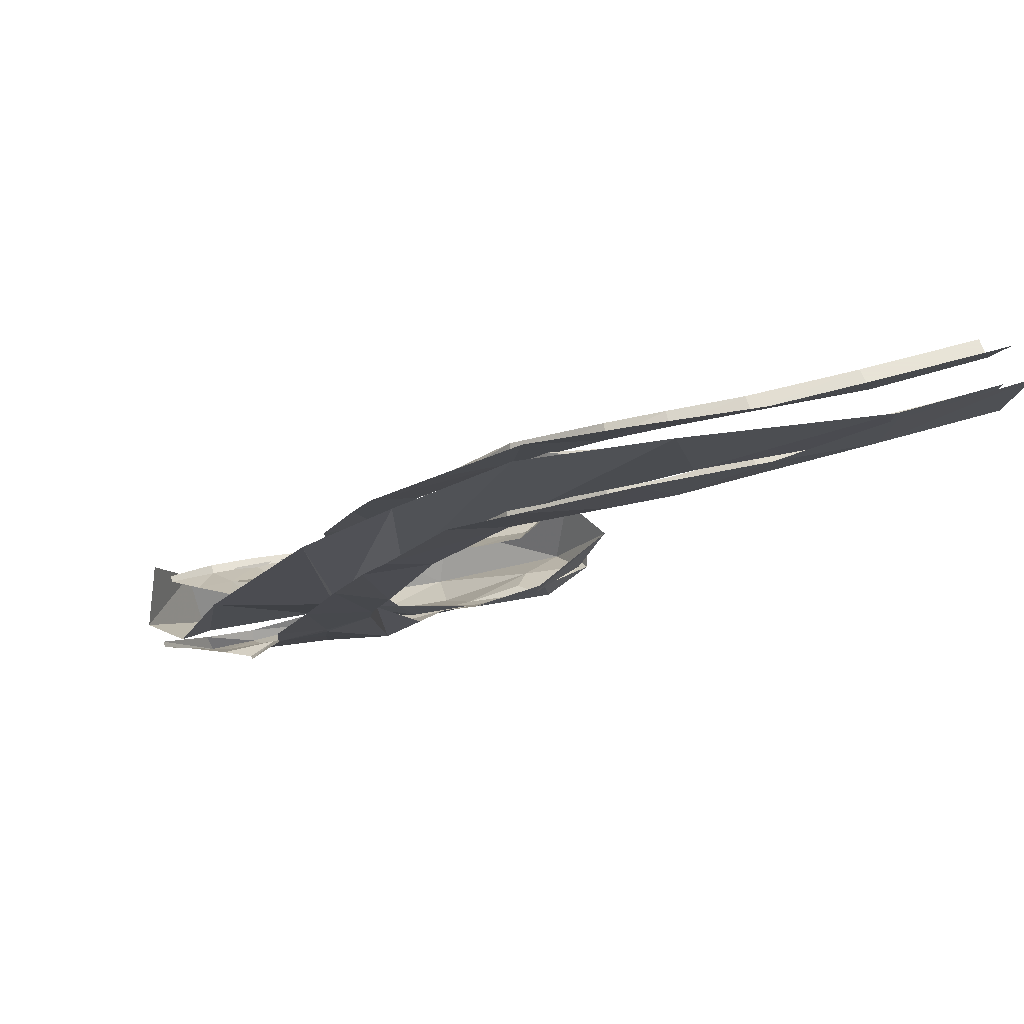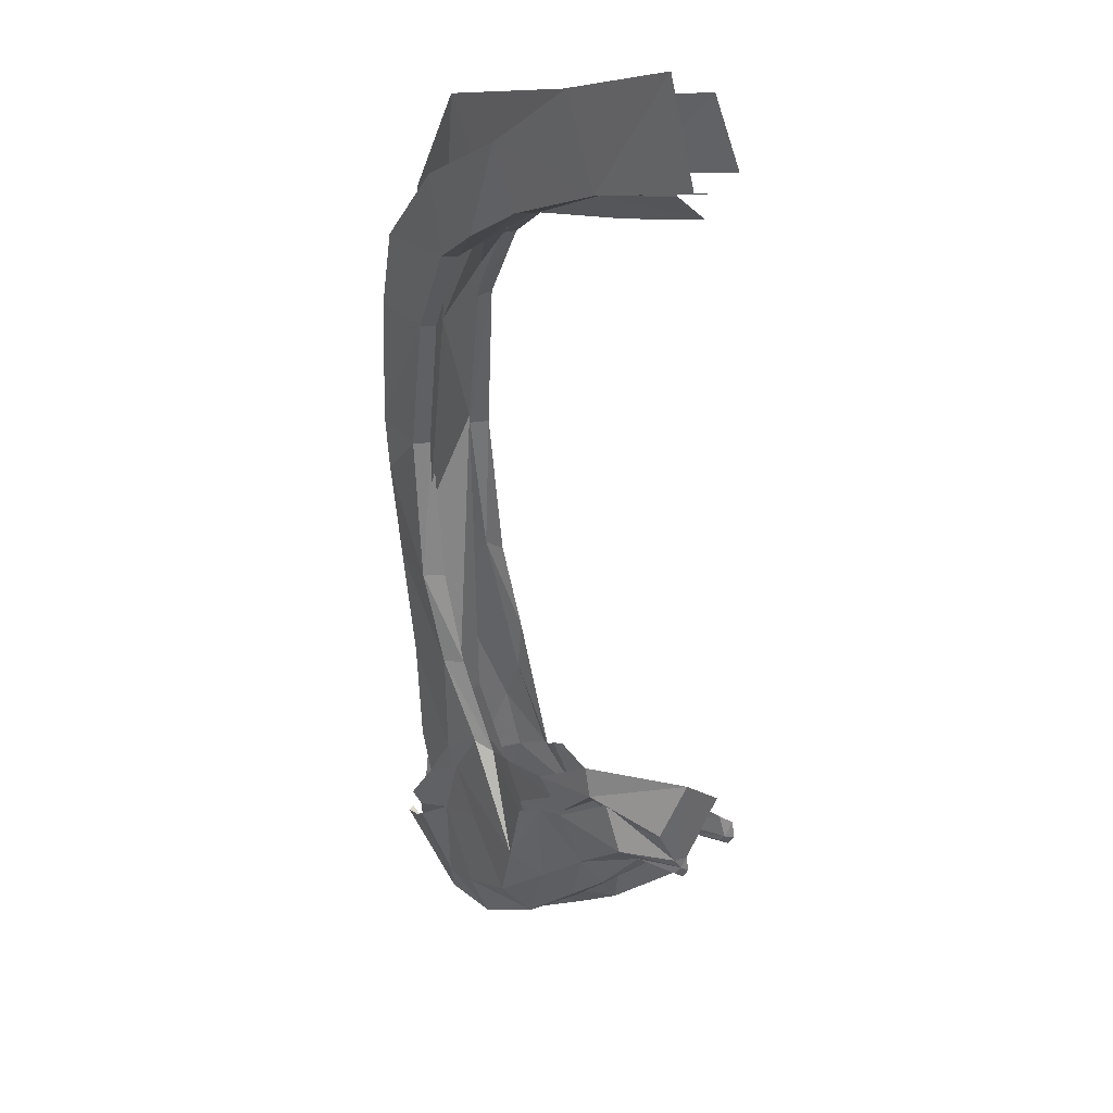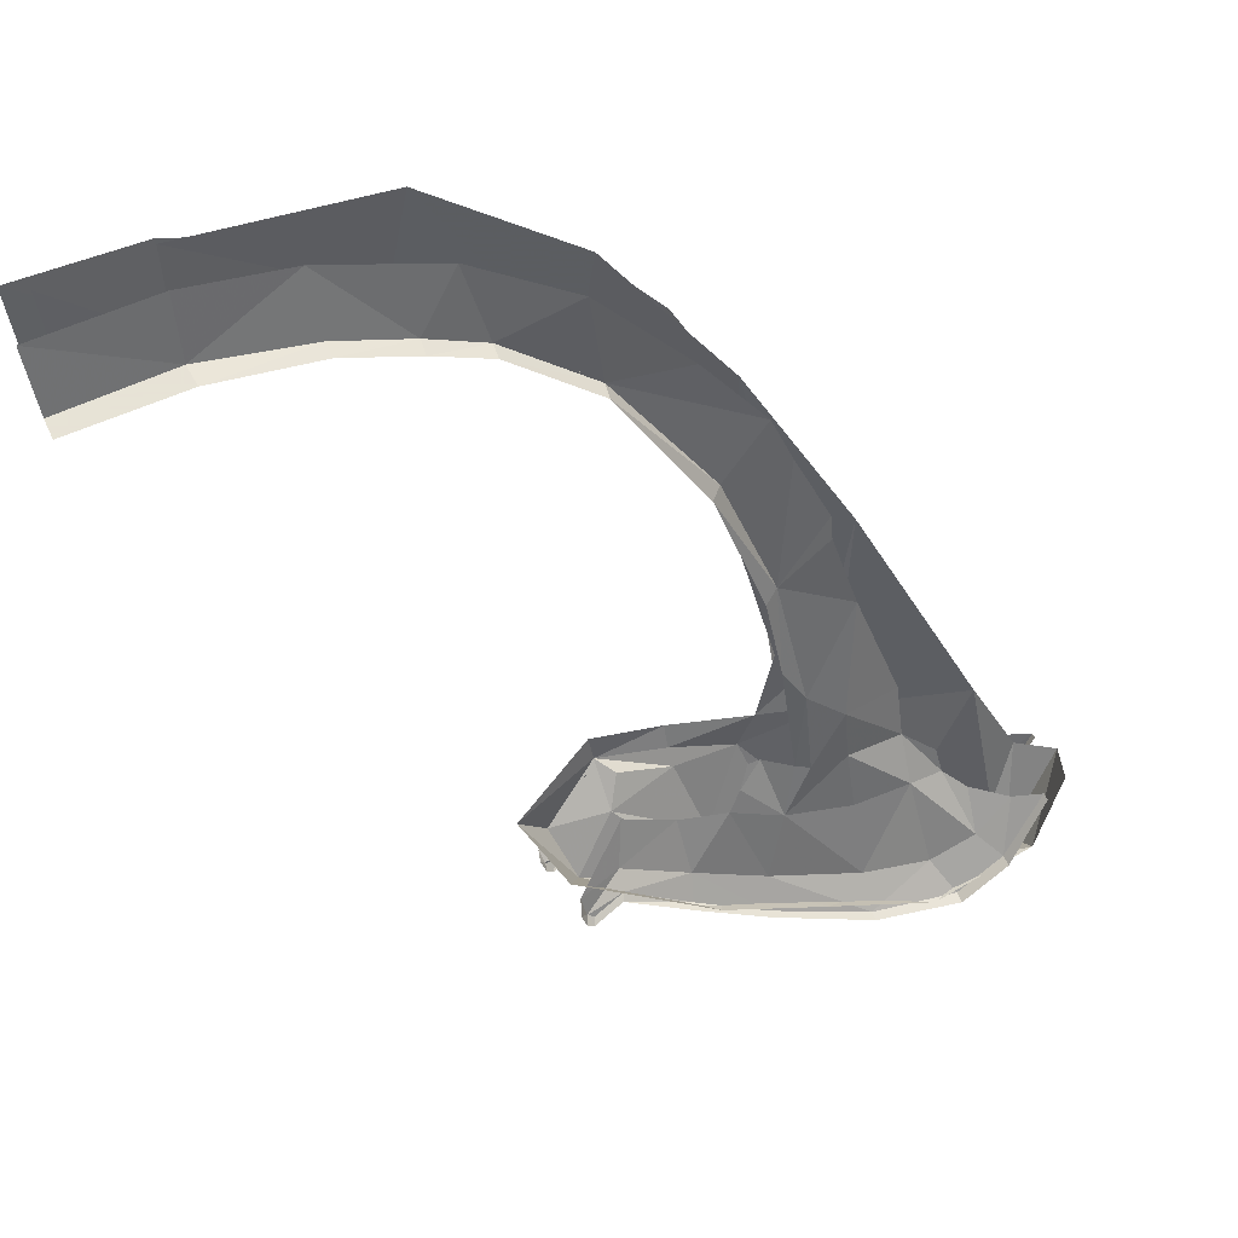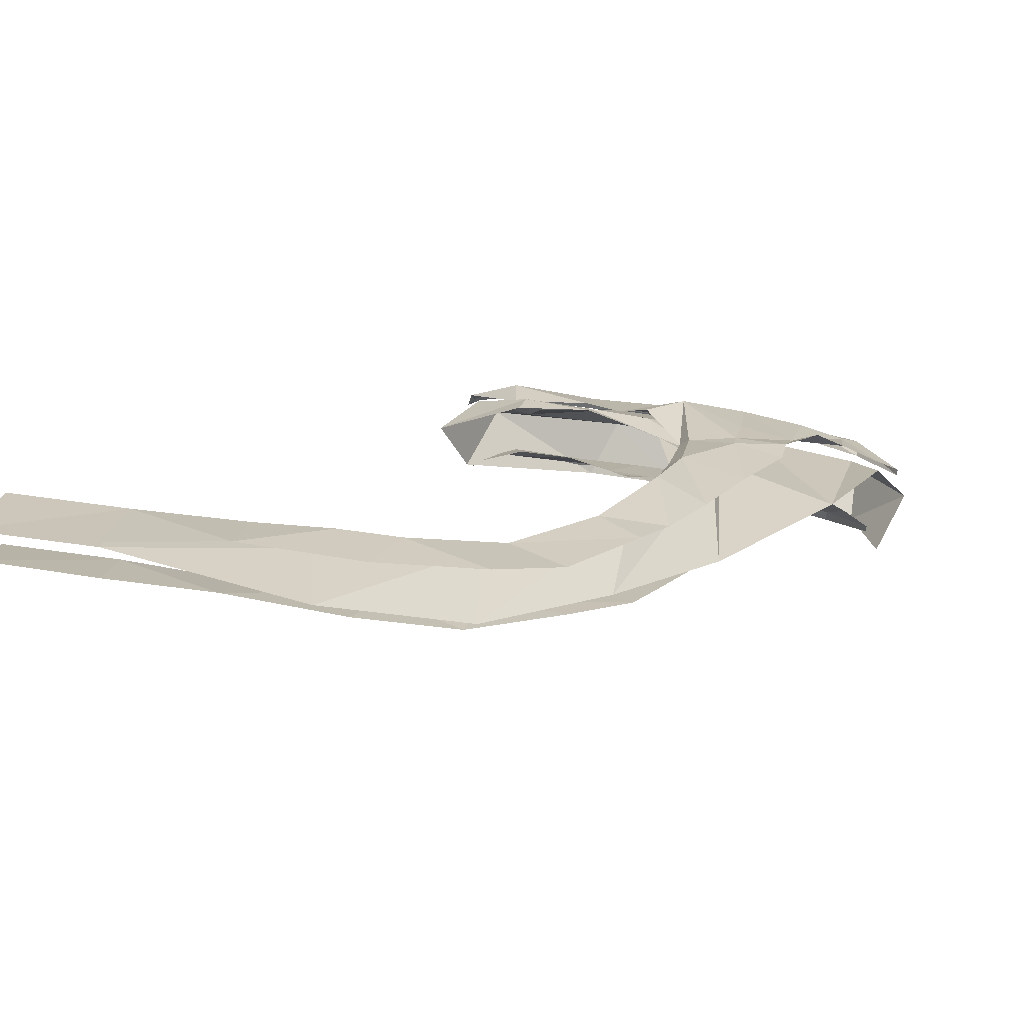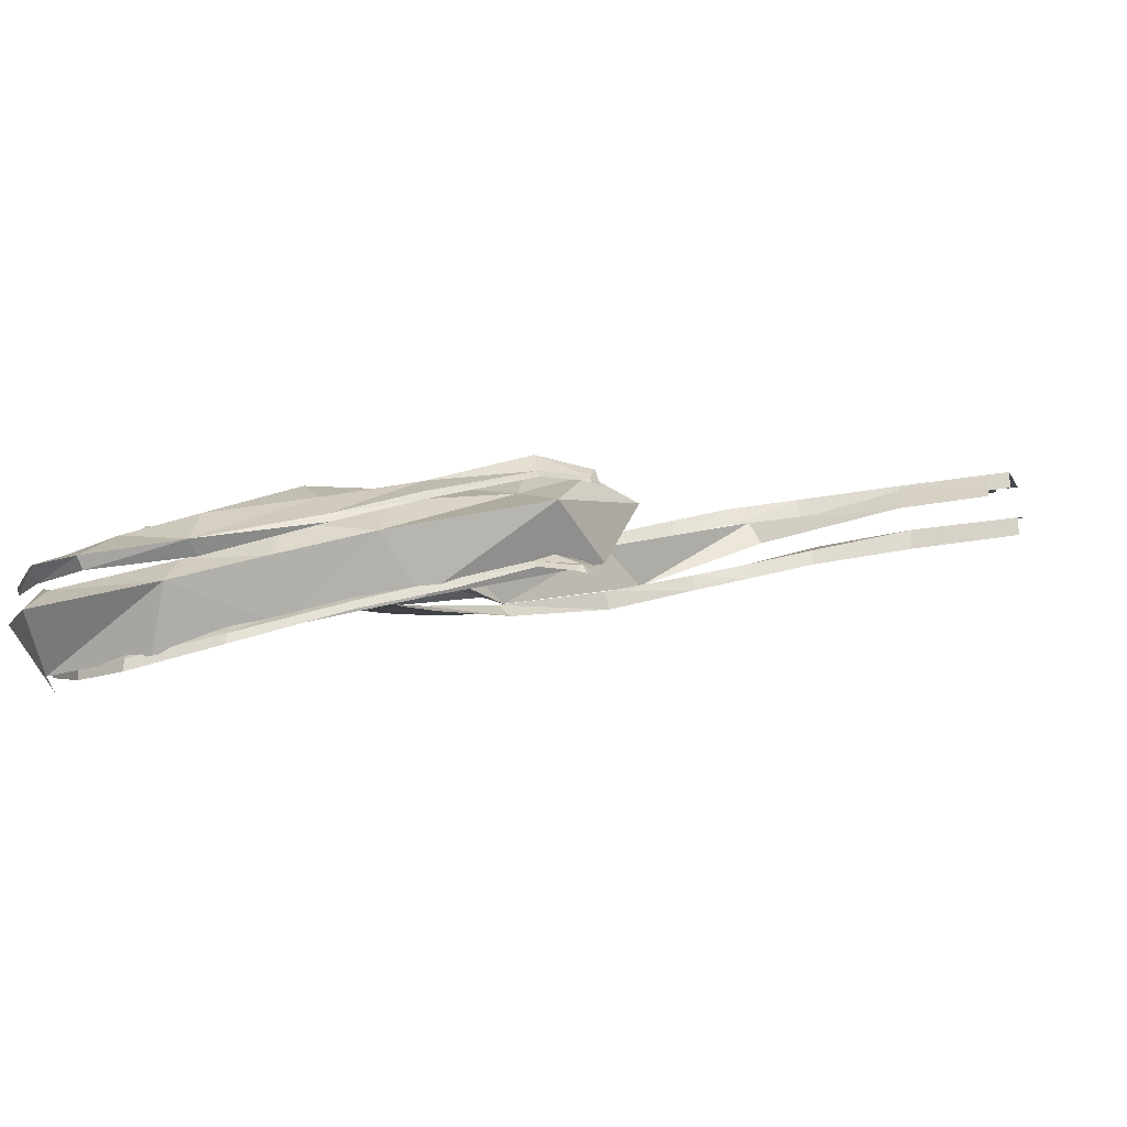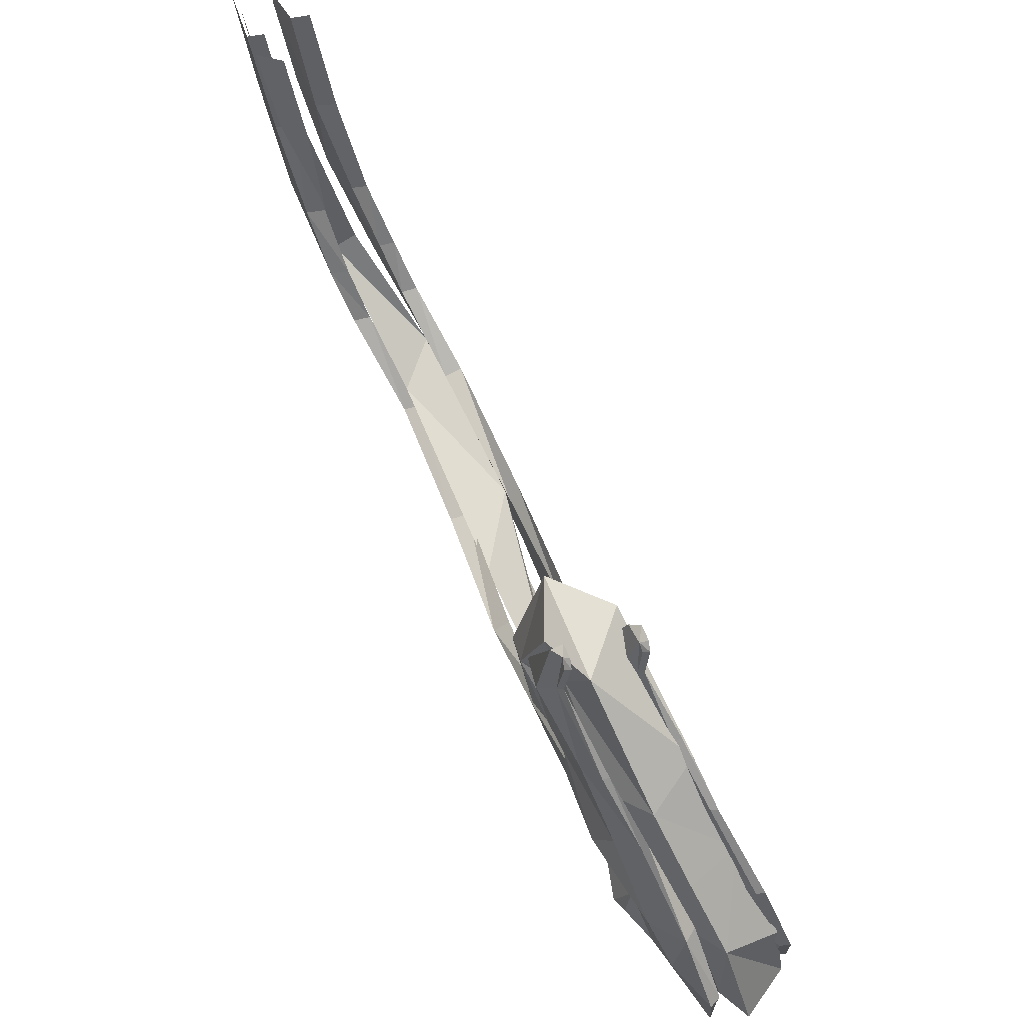
<metadata>
{"format":"obj","ext":"obj","renderer":"f3d","projection":"perspective","resolution":1024,"background":"white","views":[{"elev":61.4,"azim":-17.2,"up":"+Y"},{"elev":8.2,"azim":48.1,"up":"+Y"},{"elev":62.8,"azim":155.2,"up":"+Y"},{"elev":36.2,"azim":-168.2,"up":"+Z"},{"elev":-24.6,"azim":15.7,"up":"+Z"},{"elev":-43.9,"azim":99.9,"up":"+Y"}]}
</metadata>
<code>
g mbg002_1phase_parts_right_skin
v -6.314 -11.43 5.637
v -6.145 -11.7 5.468
v -6.483 -11.46 5.637
v -6.604 -12.21 5.13
v -6.846 -11.55 5.42
v -5.952 -11.94 5.347
v -7.015 -11.55 5.323
v -7.088 -10.46 5.734
v -6.822 -9.884 5.903
v -6.943 -8.724 6.411
v -6.749 -8.796 6.29
v -6.314 -7.055 6.894
v -6.483 -7.08 7.064
v -5.42 -5.363 7.596
v -5.468 -5.436 7.837
v -4.404 -4.614 8.079
v -4.428 -4.638 8.297
v -3.703 -4.372 8.273
v -3.727 -4.372 8.49
v -2.809 -4.13 8.49
v -2.809 -4.13 8.708
v -1.455 -3.961 8.635
v -1.431 -3.961 8.925
v 0.04422 -3.961 8.659
v 0.04422 -3.961 8.925
v 0.04422 -3.163 9.288
v -1.503 -3.163 9.264
v -2.833 -3.356 9.119
v -4.283 -3.695 8.732
v -5.468 -4.348 8.224
v -6.483 -5.532 7.692
v -7.16 -6.475 7.257
v -7.354 -7.08 7.015
v -7.716 -8.071 6.677
v -7.692 -8.385 6.556
v -7.91 -9.473 6.193
v -7.547 -10.95 5.541
v -8.345 -11.17 5.686
v -8.321 -11.91 5.396
v -7.523 -11.67 5.323
v -8.273 -12.47 4.96
v -7.499 -12.45 4.985
v -7.426 -13.39 4.453
v -8.732 -12.57 4.985
v -8.708 -12.25 5.154
v -8.925 -13.27 4.283
v -8.998 -12.81 4.743
v -9.457 -12.91 4.428
v -6.242 -12.98 4.767
v -7.378 -13.73 4.042
v -8.297 -13.49 4.283
v -9.167 -13.49 3.945
v -9.82 -12.81 4.259
v -9.82 -12.81 4.162
v -9.167 -13.49 3.8
v -8.49 -13.8 3.848
v -8.49 -13.8 3.703
v -7.378 -13.73 3.921
v -6.121 -13.29 4.356
v -6.121 -13.29 4.453
v -5.226 -12.83 4.67
v -5.323 -12.57 5.057
v -5.323 -11.91 5.516
v -5.226 -12.83 4.791
v -4.38 -12.42 5.009
v -4.428 -12.37 5.105
v -3.945 -12.47 4.888
v -4.477 -12.21 5.347
v -4.67 -11.65 5.71
v -3.872 -12.06 5.13
v -3.897 -12.35 5.009
v -3.8 -12.16 4.96
v -3.848 -12.37 4.888
v -3.993 -12.42 4.985
v -10.33 -12.98 4.791
v -9.554 -13.46 3.897
v -10.01 -12.35 4.187
v -9.53 -14.16 4.38
v -9.892 -13.08 5.13
v -7.91 -14.21 4.501
v -8.176 -13.8 3.848
v -6.846 -13.37 4.211
v -9.457 -13.8 4.743
v -9.312 -11.62 5.444
v -7.862 -13.92 4.864
v -6.87 -13.87 4.815
v -5.807 -13.51 5.13
v -5.516 -12.91 4.574
v -7.62 -11.6 5.976
v -8.031 -8.337 6.653
v -6.846 -13.56 5.323
v -6.483 -12.16 6.218
v -7.596 -10.95 6.338
v -6.967 -6.064 7.668
v -4.066 -12.71 5.637
v -3.8 -11.79 5.25
v -3.486 -11.46 6.097
v -5.855 -13.08 5.686
v -4.694 -12.16 6.048
v -3.897 -12.16 6.169
v -4.719 -11.72 6.604
v -4.694 -11.33 6.701
v -5.661 -11.62 6.604
v -5.637 -12.13 6.266
v -4.912 -11.84 6.363
v -5.637 -11.91 6.435
v -6.725 -11.62 6.266
v -7.04 -10.61 6.459
v -6.435 -6.983 7.112
v -6.846 -8.143 7.426
v -5.686 -4.106 8.538
v -5.396 -5.677 8.393
v -5.081 -5 8.055
v -4.042 -3.066 9.36
v -3.655 -4.348 9.143
v -3.486 -4.348 8.804
v -1.576 -3.09 9.771
v -1.527 -4.444 9.046
v -1.479 -4.203 9.433
v -0.2942 -3.09 9.771
v -0.2942 -4.444 9.07
v -0.2942 -4.203 9.481
v -1.527 -4.203 9.506
v -0.004128 -4.178 9.53
v -0.004128 -4.178 9.288
v -0.004128 -2.97 9.868
v -1.576 -3.09 9.844
v -1.551 -4.203 9.264
v -2.954 -3.622 9.675
v -2.929 -4.396 9.385
v -2.929 -4.396 9.119
v -3.872 -4.686 8.974
v -3.872 -4.662 9.24
v -4.453 -3.961 9.36
v -4.598 -4.904 8.804
v -4.622 -4.904 9.046
v -5.734 -4.662 8.925
v -5.71 -5.774 8.49
v -6.483 -5.508 8.442
v -5.661 -5.774 8.248
v -7.16 -6.983 7.91
v -6.556 -7.297 7.934
v -6.508 -7.297 7.668
v -7.426 -7.684 7.62
v -7.064 -9.086 7.378
v -6.919 -9.086 7.136
v -7.765 -8.893 7.16
v -7.04 -10.3 6.725
v -7.233 -10.3 6.894
v -8.127 -10.3 6.653
v -7.04 -11.58 6.218
v -7.837 -11.6 6.338
v -8.538 -11.55 6.218
v -8.538 -12.11 6.072
v -7.185 -11.43 6.411
v -6.894 -12.98 6.048
v -6.435 -12.28 6.29
v -6.048 -12.18 6.266
v -7.813 -11.91 6.218
v -8.587 -12.69 5.758
v -8.974 -12.5 6.048
v -8.974 -12.69 5.903
v -9.336 -12.95 5.589
v -7.813 -12.69 5.903
v -7.741 -13.75 5.468
v -6.58 -13.27 5.734
v -7.692 -14.14 4.985
v -9.264 -13.82 5.13
v -9.82 -13.1 5.299
v -10.18 -13.12 5.154
v -8.635 -13.85 5.275
v -5.541 -12.83 6
v -5.541 -12.16 6.363
v -9.481 -14.16 4.888
v -10.18 -13.08 5.081
v -9.53 -13.9 4.791
v -8.829 -14.41 4.815
v -8.804 -14.28 4.694
v -7.668 -13.95 4.864
v -6.338 -13.56 5.275
v -6.387 -13.56 5.371
v -5.444 -13.15 5.613
v -5.444 -13.15 5.71
v -4.308 -12.59 6
v -4.356 -12.54 6.097
v -3.824 -12.71 5.831
v -4.428 -12.42 6.363
v -4.549 -11.82 6.483
v -3.727 -12.45 6.072
v -3.751 -12.57 5.927
v -3.679 -12.42 5.903
v -3.727 -12.62 5.831
v -3.872 -12.66 5.927
g mbg002_1phase_parts_right_skin_0
f 3 2 1
f 4 2 3
f 5 4 3
f 6 2 4
f 7 4 5
f 7 5 8
f 5 9 8
f 8 9 10
f 9 11 10
f 11 12 10
f 12 13 10
f 12 14 13
f 14 15 13
f 14 16 15
f 16 17 15
f 16 18 17
f 18 19 17
f 18 20 19
f 20 21 19
f 20 22 21
f 22 23 21
f 22 24 23
f 24 25 23
f 25 26 23
f 26 27 23
f 27 28 23
f 28 21 23
f 19 21 28
f 29 19 28
f 17 19 29
f 17 29 30
f 15 17 30
f 31 15 30
f 15 31 32
f 13 15 32
f 33 13 32
f 10 13 33
f 34 10 33
f 34 35 10
f 35 36 10
f 36 8 10
f 8 36 37
f 36 38 37
f 7 8 37
f 37 38 39
f 7 37 40
f 40 37 39
f 4 7 40
f 39 41 40
f 42 4 40
f 41 42 40
f 4 42 43
f 43 42 41
f 44 41 39
f 45 44 39
f 46 41 44
f 47 46 44
f 48 46 47
f 49 4 43
f 49 43 50
f 6 4 49
f 51 43 41
f 46 51 41
f 50 43 51
f 52 46 48
f 53 52 48
f 53 54 52
f 54 55 52
f 56 51 46
f 52 56 46
f 52 55 56
f 56 50 51
f 55 57 56
f 56 57 50
f 57 58 50
f 58 59 50
f 59 60 50
f 60 49 50
f 59 61 60
f 49 60 62
f 62 6 49
f 63 6 62
f 61 64 60
f 60 64 62
f 61 65 64
f 65 66 64
f 62 64 66
f 65 67 66
f 63 62 68
f 68 62 66
f 69 63 68
f 69 68 70
f 68 71 70
f 71 68 66
f 70 71 72
f 71 73 72
f 73 71 67
f 67 74 66
f 71 74 67
f 74 71 66
f 77 76 75
f 76 78 75
f 75 78 79
f 78 76 80
f 76 81 80
f 80 81 82
f 78 83 79
f 78 80 83
f 79 83 84
f 80 85 83
f 83 85 84
f 86 80 82
f 85 80 86
f 86 82 87
f 82 88 87
f 85 89 84
f 84 89 90
f 91 85 86
f 86 87 91
f 85 91 92
f 89 85 92
f 89 93 90
f 94 90 93
f 87 88 95
f 88 96 95
f 96 97 95
f 87 98 91
f 91 98 92
f 87 95 99
f 98 87 99
f 97 100 95
f 95 100 99
f 100 97 101
f 100 101 99
f 97 102 101
f 102 103 101
f 99 104 98
f 104 92 98
f 101 105 99
f 105 104 99
f 105 101 104
f 103 106 101
f 101 106 104
f 92 104 106
f 107 106 103
f 107 92 106
f 89 92 107
f 93 89 107
f 108 93 107
f 93 108 109
f 110 93 109
f 110 94 93
f 111 94 110
f 112 110 109
f 112 111 110
f 113 112 109
f 111 112 114
f 115 112 113
f 112 115 114
f 116 115 113
f 114 115 117
f 115 116 118
f 115 119 117
f 119 115 118
f 120 117 119
f 119 118 121
f 122 120 119
f 122 119 121
f 125 124 123
f 124 126 123
f 126 127 123
f 128 125 123
f 127 129 123
f 128 123 130
f 129 130 123
f 131 128 130
f 132 131 130
f 133 130 129
f 133 132 130
f 134 133 129
f 135 132 133
f 136 133 134
f 136 135 133
f 137 136 134
f 135 136 138
f 138 136 137
f 139 138 137
f 140 135 138
f 138 139 141
f 140 138 142
f 142 138 141
f 143 140 142
f 144 142 141
f 143 142 145
f 145 142 144
f 146 143 145
f 147 145 144
f 148 146 145
f 149 145 147
f 149 148 145
f 150 149 147
f 151 148 149
f 149 150 152
f 150 153 152
f 152 153 154
f 155 151 149
f 155 149 152
f 155 156 151
f 151 156 157
f 157 156 158
f 155 152 159
f 159 152 154
f 156 155 159
f 154 160 159
f 161 160 154
f 162 160 161
f 162 163 160
f 164 156 159
f 160 164 159
f 156 164 165
f 165 164 160
f 158 156 166
f 166 156 165
f 166 165 167
f 163 168 160
f 169 168 163
f 169 170 168
f 171 165 160
f 167 165 171
f 168 171 160
f 172 158 166
f 173 158 172
f 170 174 168
f 170 175 174
f 175 176 174
f 177 171 168
f 174 177 168
f 174 176 177
f 177 167 171
f 176 178 177
f 177 178 167
f 178 179 167
f 179 180 167
f 181 166 167
f 180 181 167
f 166 181 172
f 180 182 181
f 182 183 181
f 181 183 172
f 182 184 183
f 184 185 183
f 172 183 185
f 184 186 185
f 187 172 185
f 173 172 187
f 188 173 187
f 188 187 189
f 187 190 189
f 190 187 185
f 189 190 191
f 190 192 191
f 192 190 186
f 186 193 185
f 190 193 186
f 193 190 185

</code>
